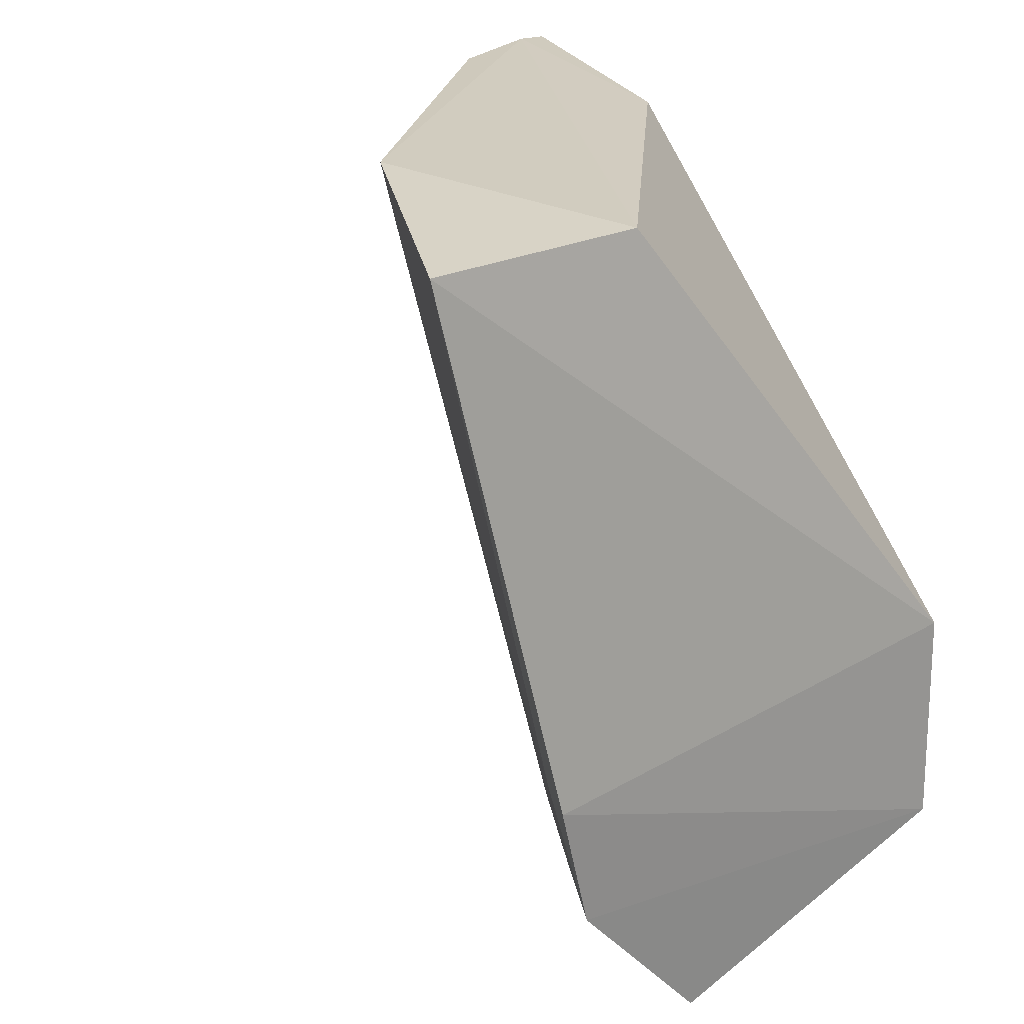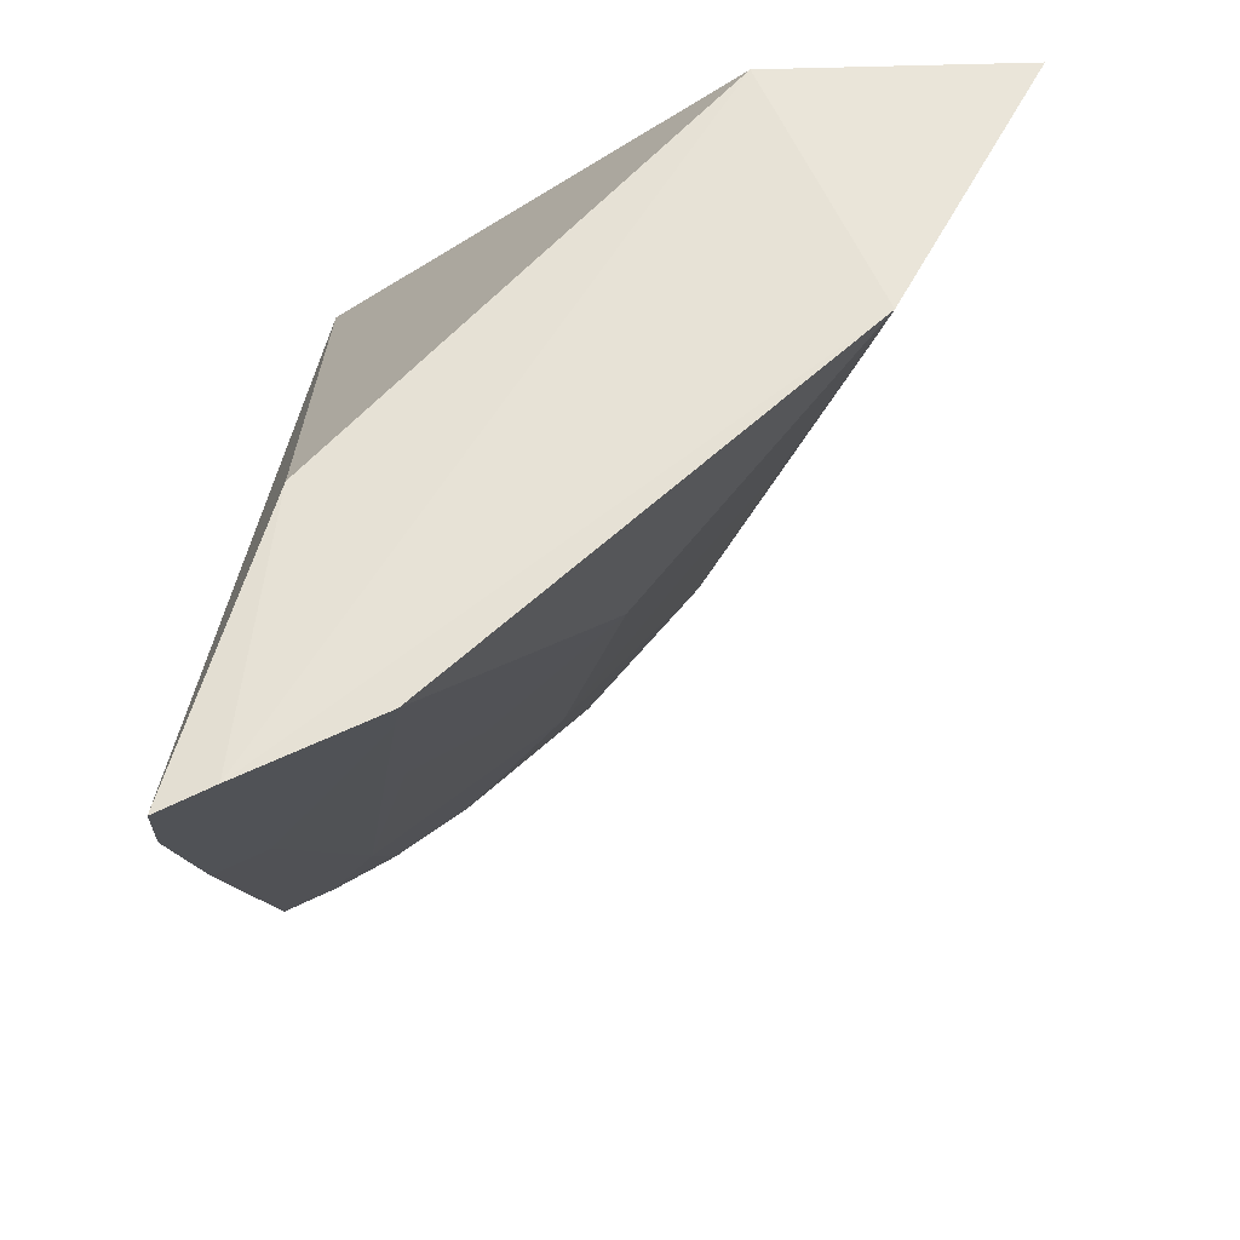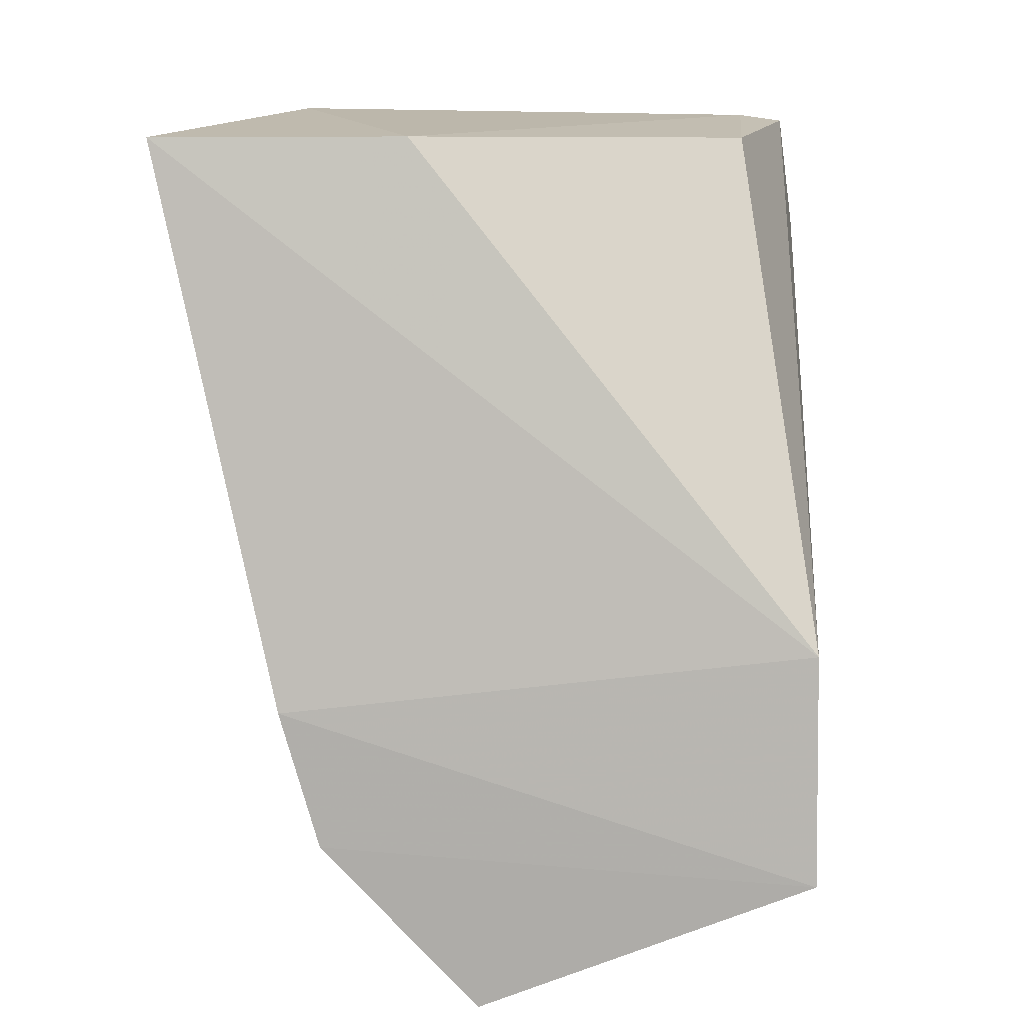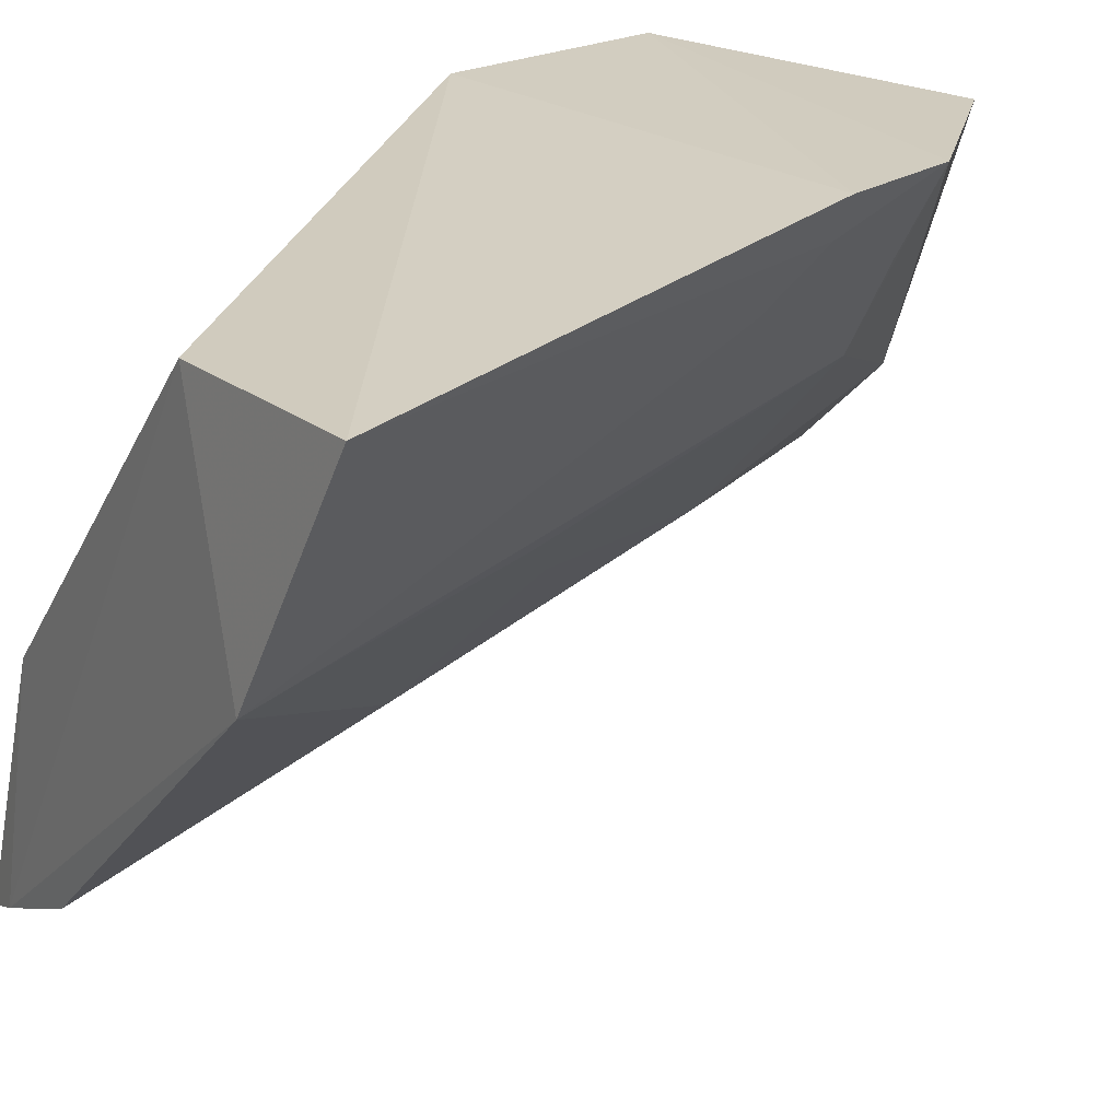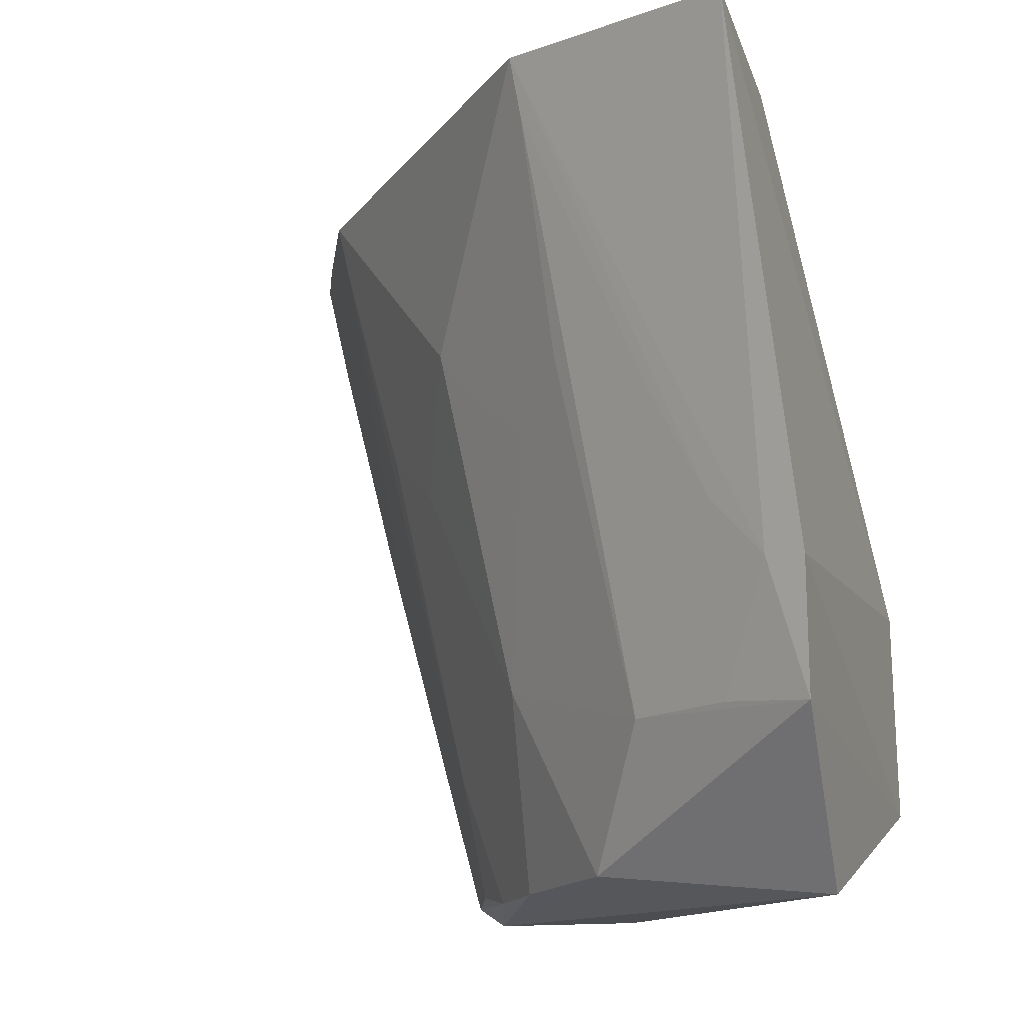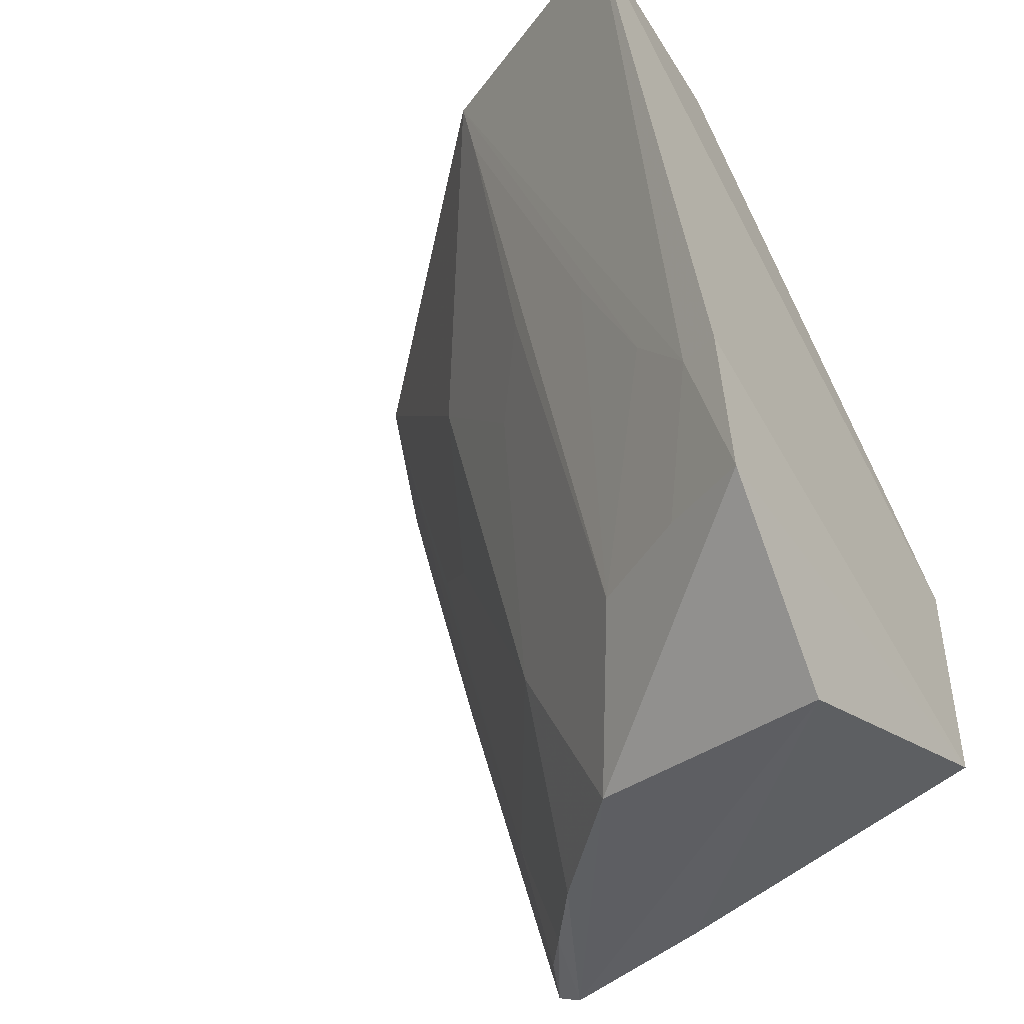
<metadata>
{"format":"obj","ext":"obj","renderer":"f3d","projection":"perspective","resolution":1024,"background":"white","views":[{"elev":22.2,"azim":143.7,"up":"+Z"},{"elev":64.9,"azim":3.0,"up":"+Z"},{"elev":8.8,"azim":-178.7,"up":"+Z"},{"elev":26.1,"azim":55.5,"up":"+Y"},{"elev":-16.5,"azim":110.0,"up":"+Z"},{"elev":-43.2,"azim":124.0,"up":"+Z"}]}
</metadata>
<code>
v 0.003398 -0.2781 -0.166
v 0.1592 -0.1088 -0.1717
v 0.1013 -0.1137 -0.1715
v 0.008061 -0.1045 -0.2883
v 0.07067 -0.1695 -0.3632
v 0.01953 -0.2097 -0.1713
v 0.1297 -0.1715 -0.1643
v 0.0005887 -0.2273 -0.3613
v 0.0856 -0.1053 -0.3722
v 0.01538 -0.2721 -0.1645
v 0.1218 -0.102 -0.3329
v 0.0002987 -0.2722 -0.1948
v 0.007576 -0.1041 -0.3423
v 0.004153 -0.2189 -0.3666
v 0.08191 -0.2087 -0.2232
v 0.09676 -0.1509 -0.3293
v 0.127 -0.1103 -0.2996
v 0.1307 -0.1001 -0.301
v 6.414e-05 -0.2566 -0.2553
v 0.02618 -0.211 -0.3632
v 0.01727 -0.1766 -0.3688
v 0.0447 -0.2566 -0.1643
v 0.06688 -0.1937 -0.3137
v 0.1108 -0.1248 -0.3296
v 0.124 -0.1238 -0.2841
v 0.04271 -0.1975 -0.3632
v 0.02411 -0.2236 -0.3293
v 0.03935 -0.2388 -0.2388
v 0.112 -0.1662 -0.2388
v 0.127 -0.1697 -0.1786
v 0.0126 -0.2214 -0.3596
v 0.01205 -0.2507 -0.2537
v 0.05371 -0.2227 -0.2537
v 0.04286 -0.2538 -0.1786
v 0.09589 -0.1805 -0.2537
v 0.1238 -0.1389 -0.2537
f 3 2 4
f 6 3 4
f 6 4 1
f 7 2 3
f 10 6 1
f 10 3 6
f 10 7 3
f 11 5 9
f 12 1 4
f 13 8 4
f 13 11 9
f 14 9 5
f 14 8 13
f 16 5 11
f 17 2 7
f 18 4 2
f 18 17 11
f 18 2 17
f 18 13 4
f 18 11 13
f 19 12 4
f 19 4 8
f 20 8 14
f 21 14 13
f 21 13 9
f 21 9 14
f 22 15 7
f 22 7 10
f 22 10 1
f 23 5 16
f 24 17 16
f 24 16 11
f 24 11 17
f 25 17 7
f 25 16 17
f 26 20 14
f 26 14 5
f 26 23 20
f 26 5 23
f 27 20 23
f 30 25 7
f 30 29 16
f 30 7 15
f 30 15 29
f 31 8 20
f 31 20 27
f 31 27 19
f 31 19 8
f 32 19 27
f 32 1 12
f 32 12 19
f 33 23 15
f 33 15 28
f 33 28 27
f 33 27 23
f 34 27 28
f 34 32 27
f 34 22 1
f 34 1 32
f 34 28 15
f 34 15 22
f 35 29 15
f 35 15 23
f 35 23 16
f 35 16 29
f 36 30 16
f 36 16 25
f 36 25 30

</code>
